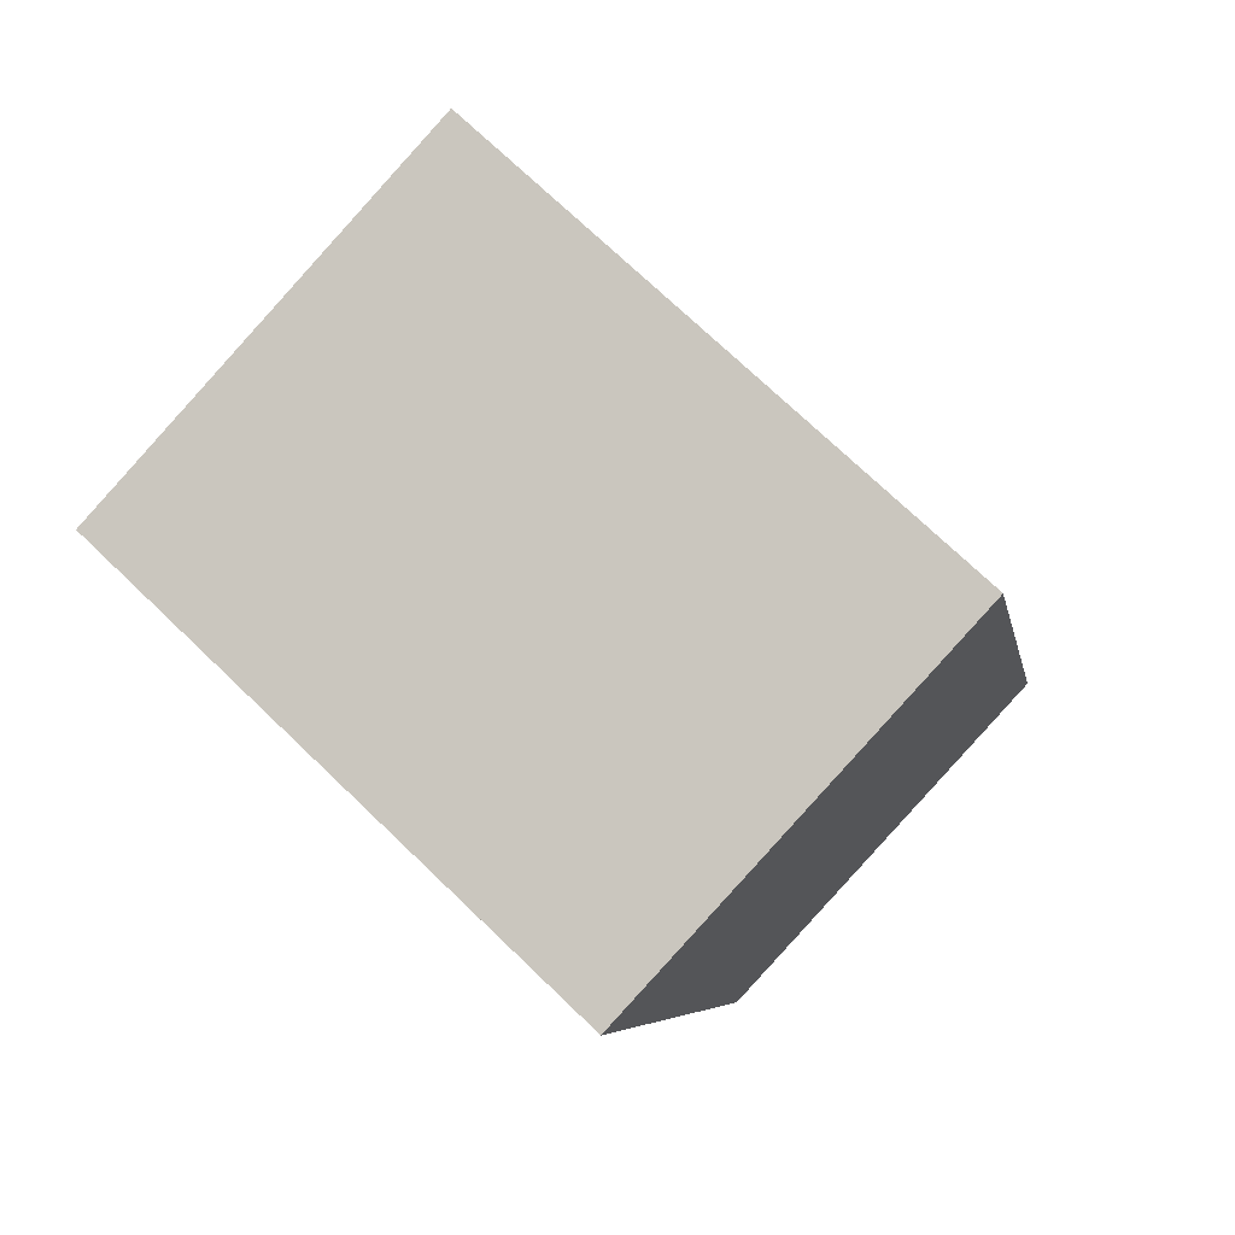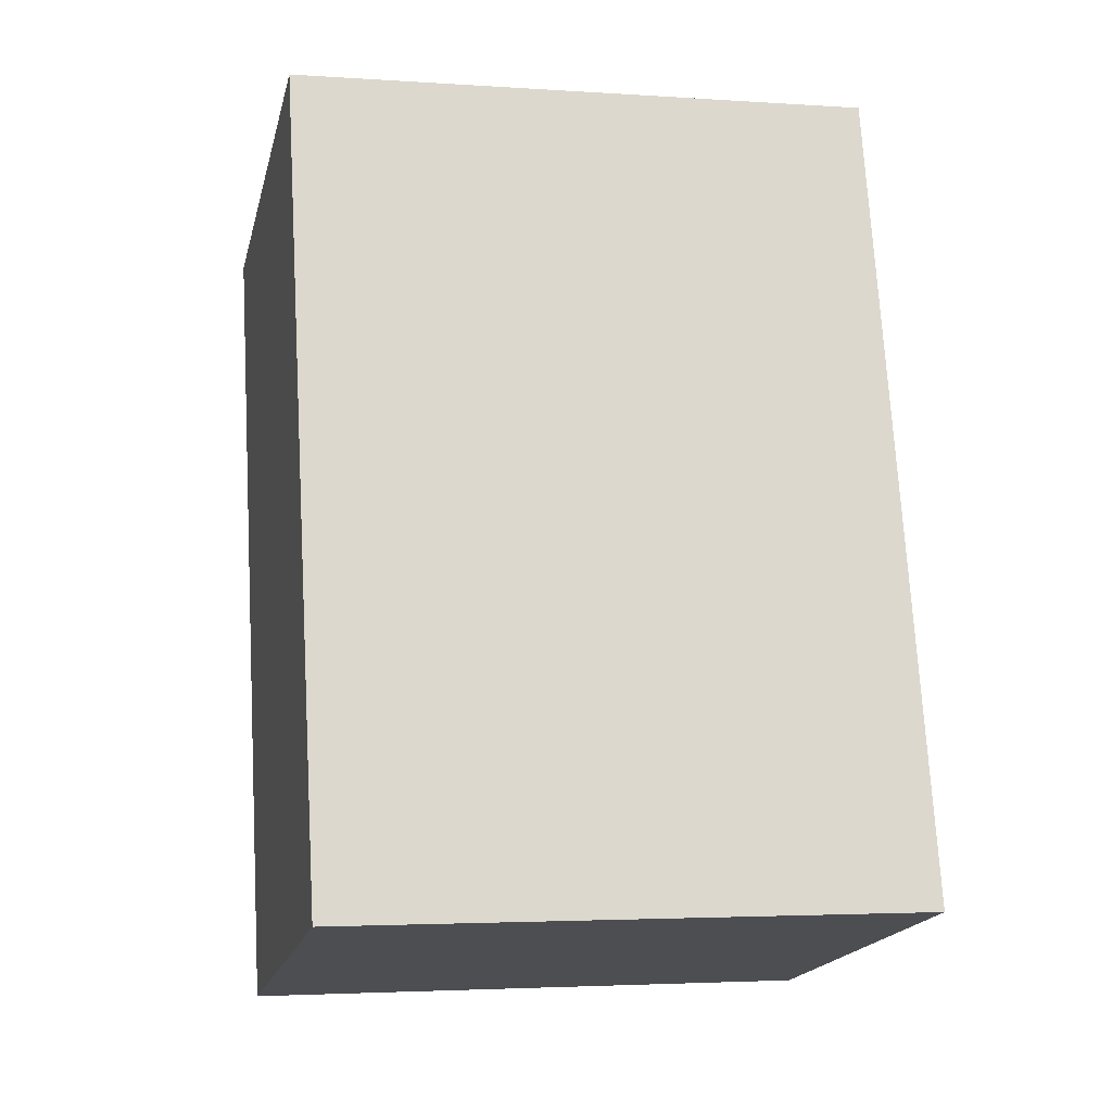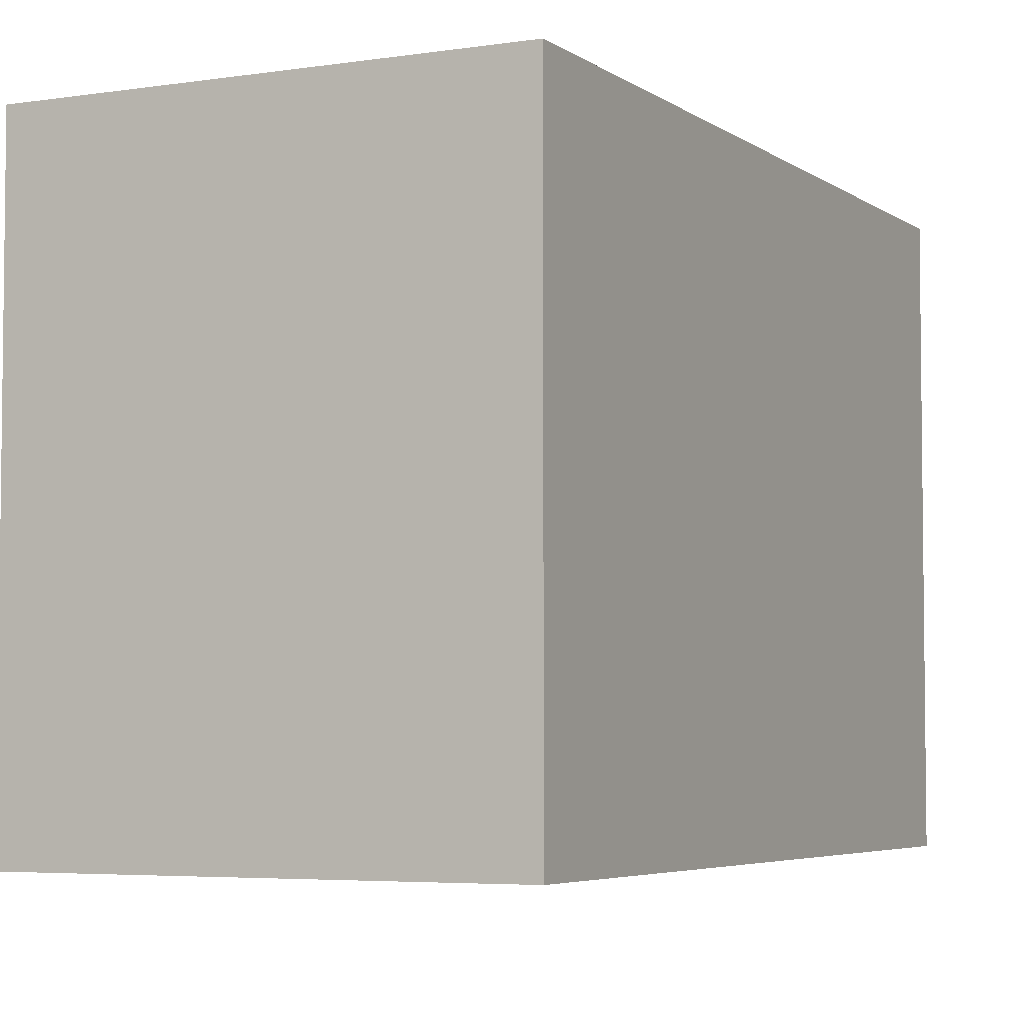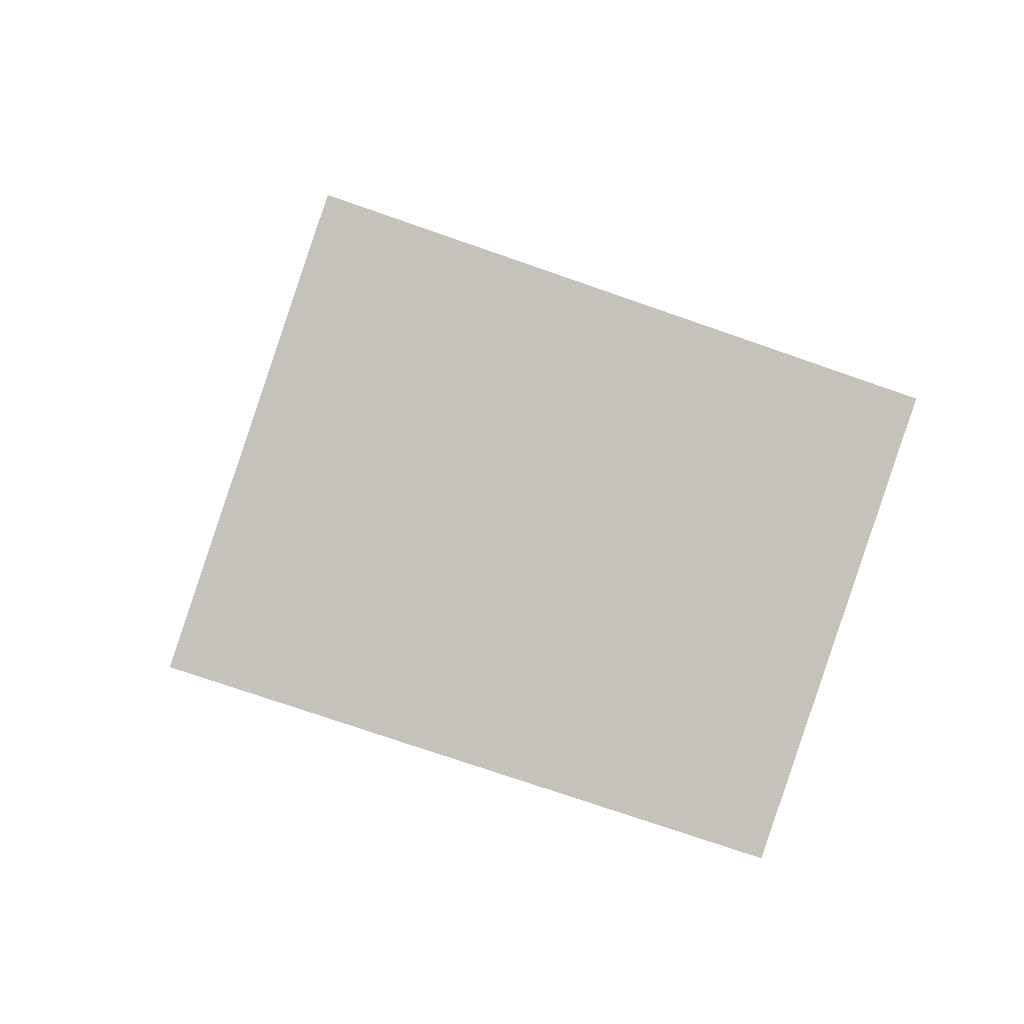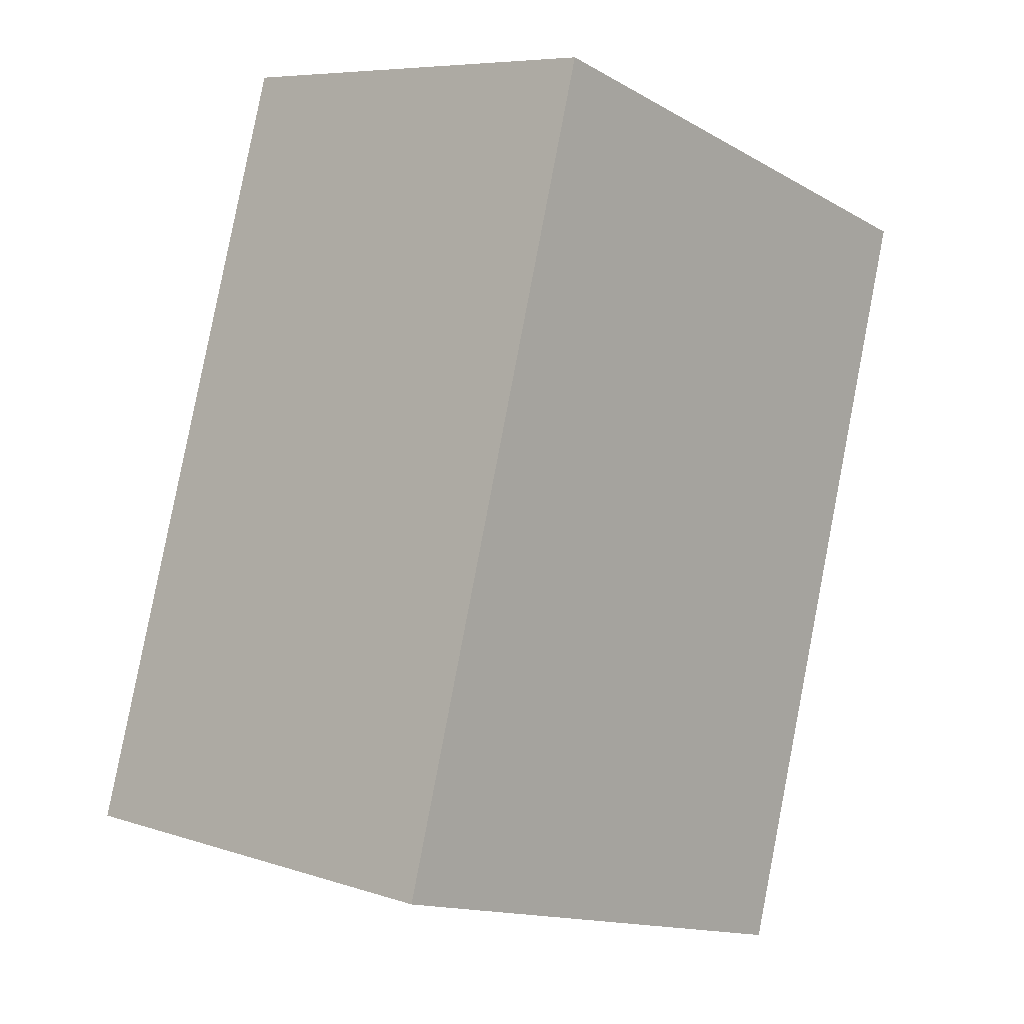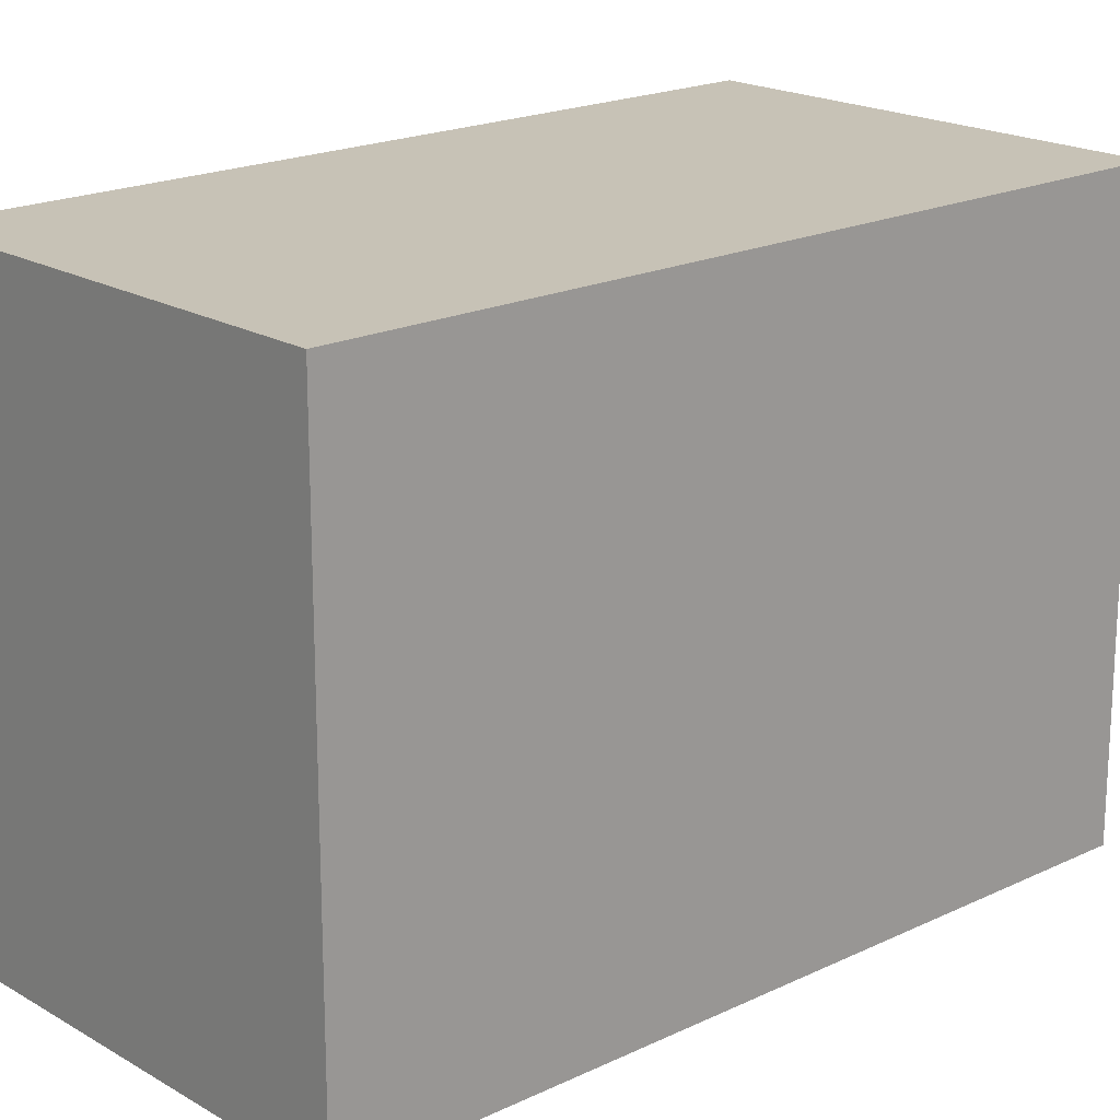
<metadata>
{"format":"obj","ext":"obj","renderer":"f3d","projection":"perspective","resolution":1024,"background":"white","views":[{"elev":73.1,"azim":-46.2,"up":"+Z"},{"elev":-3.1,"azim":76.8,"up":"+Z"},{"elev":-4.6,"azim":-167.8,"up":"+Y"},{"elev":-74.1,"azim":70.8,"up":"+Z"},{"elev":-14.6,"azim":-140.2,"up":"+Z"},{"elev":19.2,"azim":33.2,"up":"+Y"}]}
</metadata>
<code>
v  0 4.604 2.819e-16
v  5.088 4.604 -5.403
v  1.59 4.604 -6.317
v  3.439 4.604 0.899
v  1.59 3.868e-16 -6.317
v  0 0 0
v  3.439 -5.505e-17 0.899
v  5.088 3.308e-16 -5.403
g defaultobject
f 1 2 3
f 2 1 4
f 5 1 3
f 1 5 6
f 6 4 1
f 4 6 7
f 7 2 4
f 2 7 8
f 8 3 2
f 3 8 5
f 8 6 5
f 6 8 7

</code>
